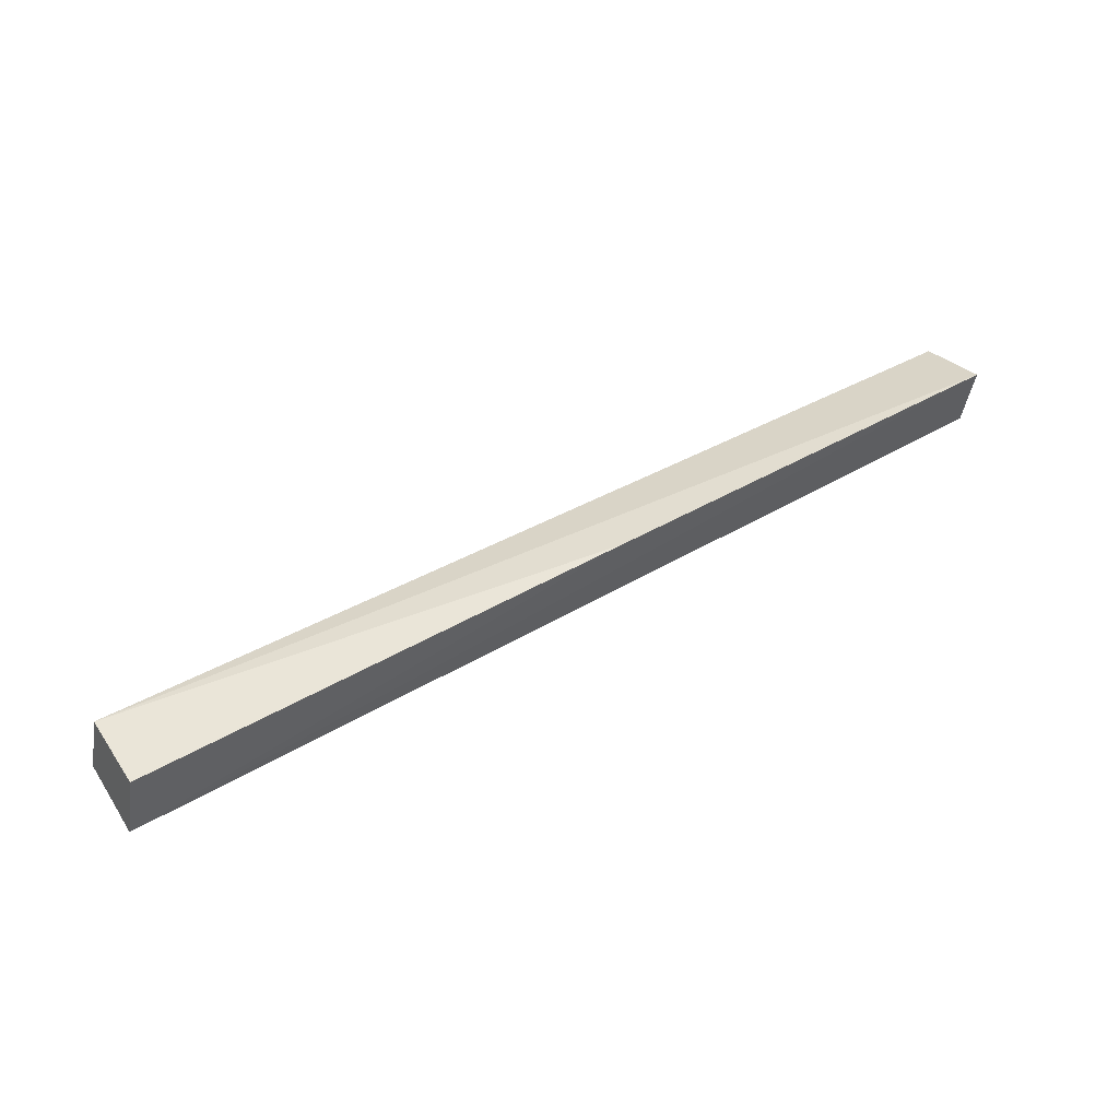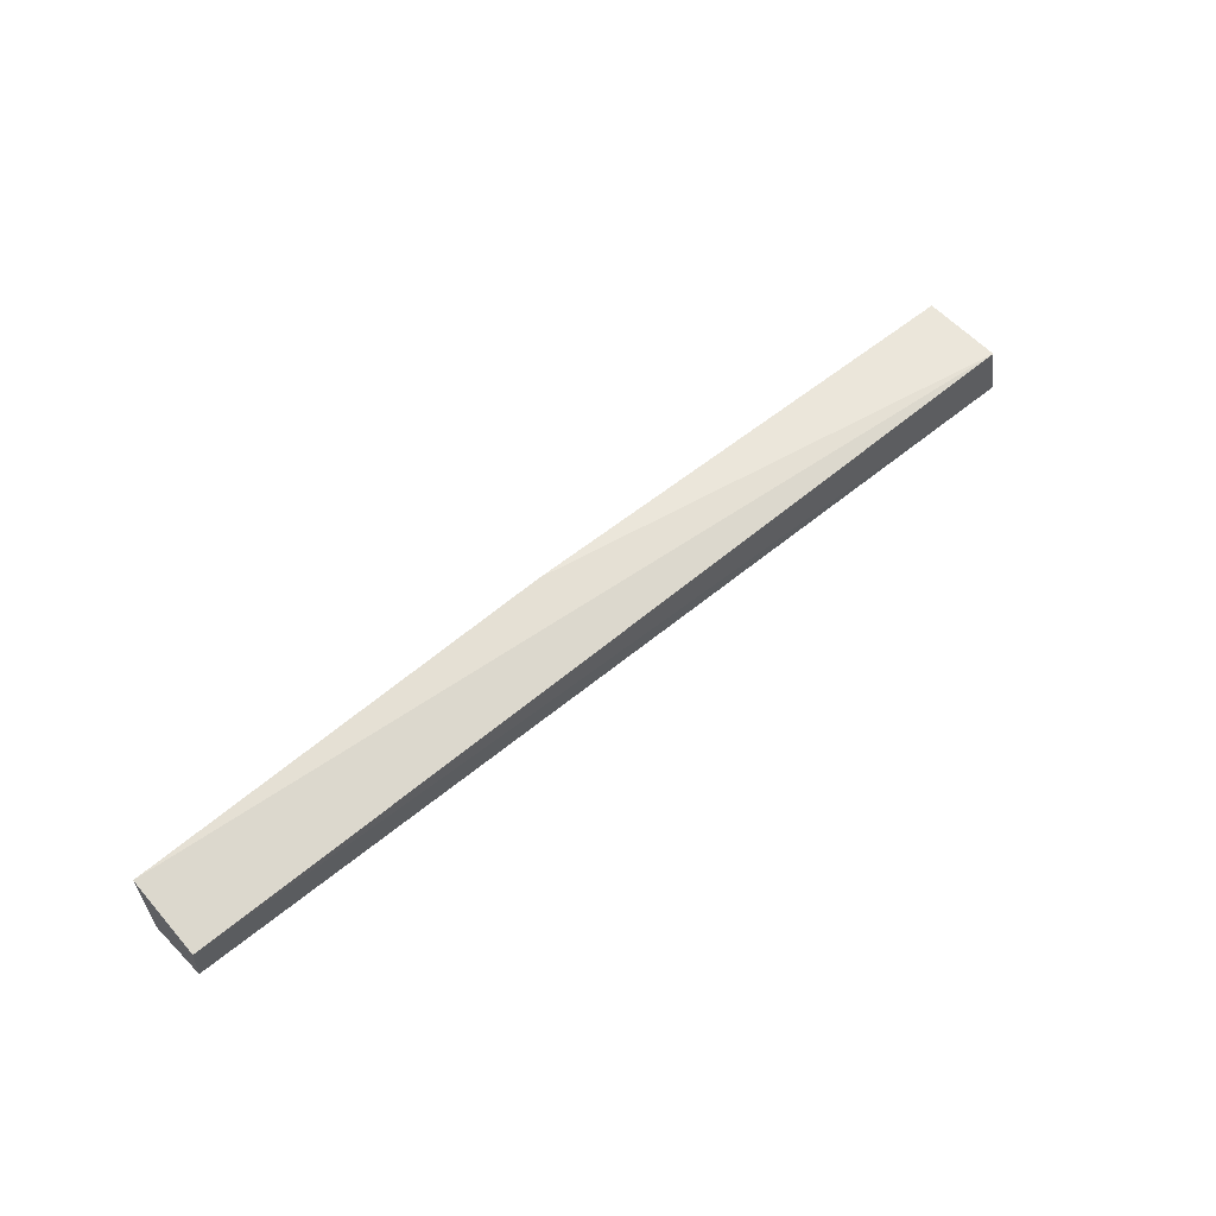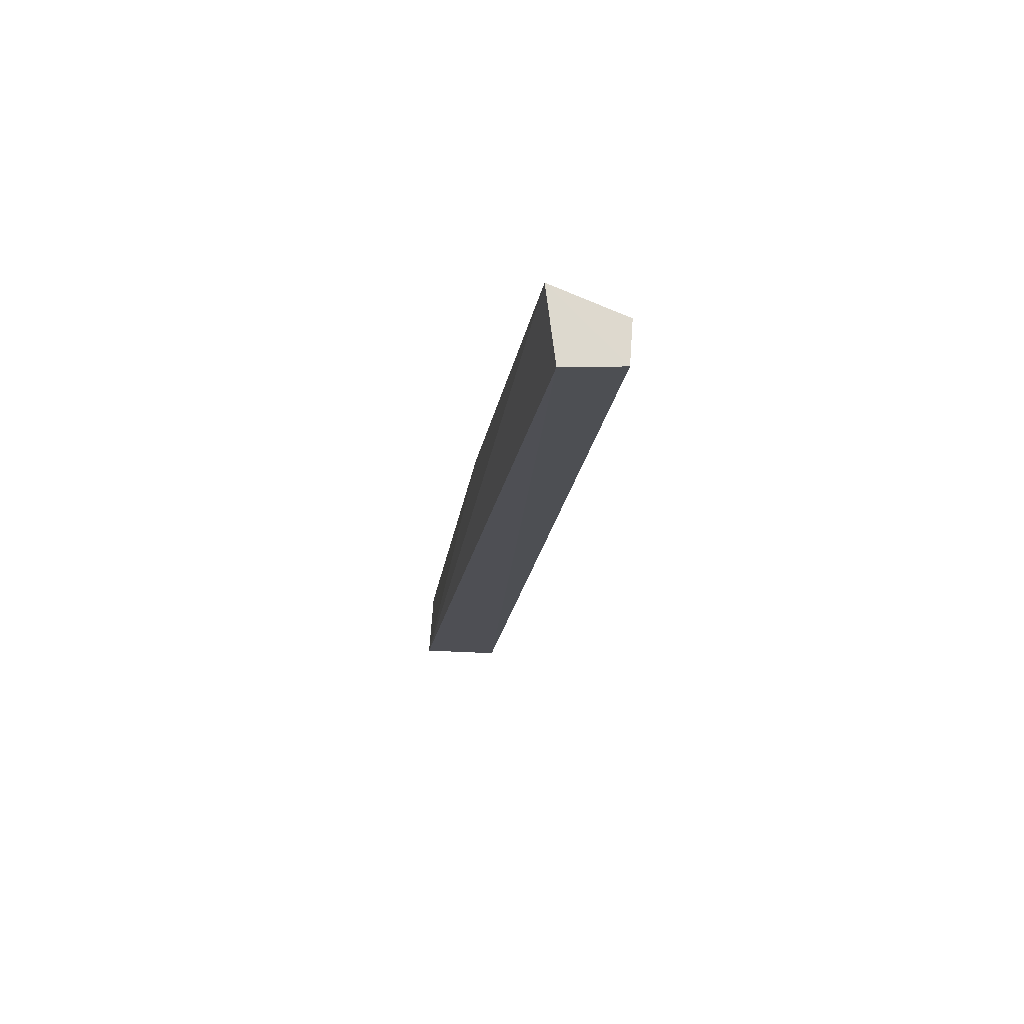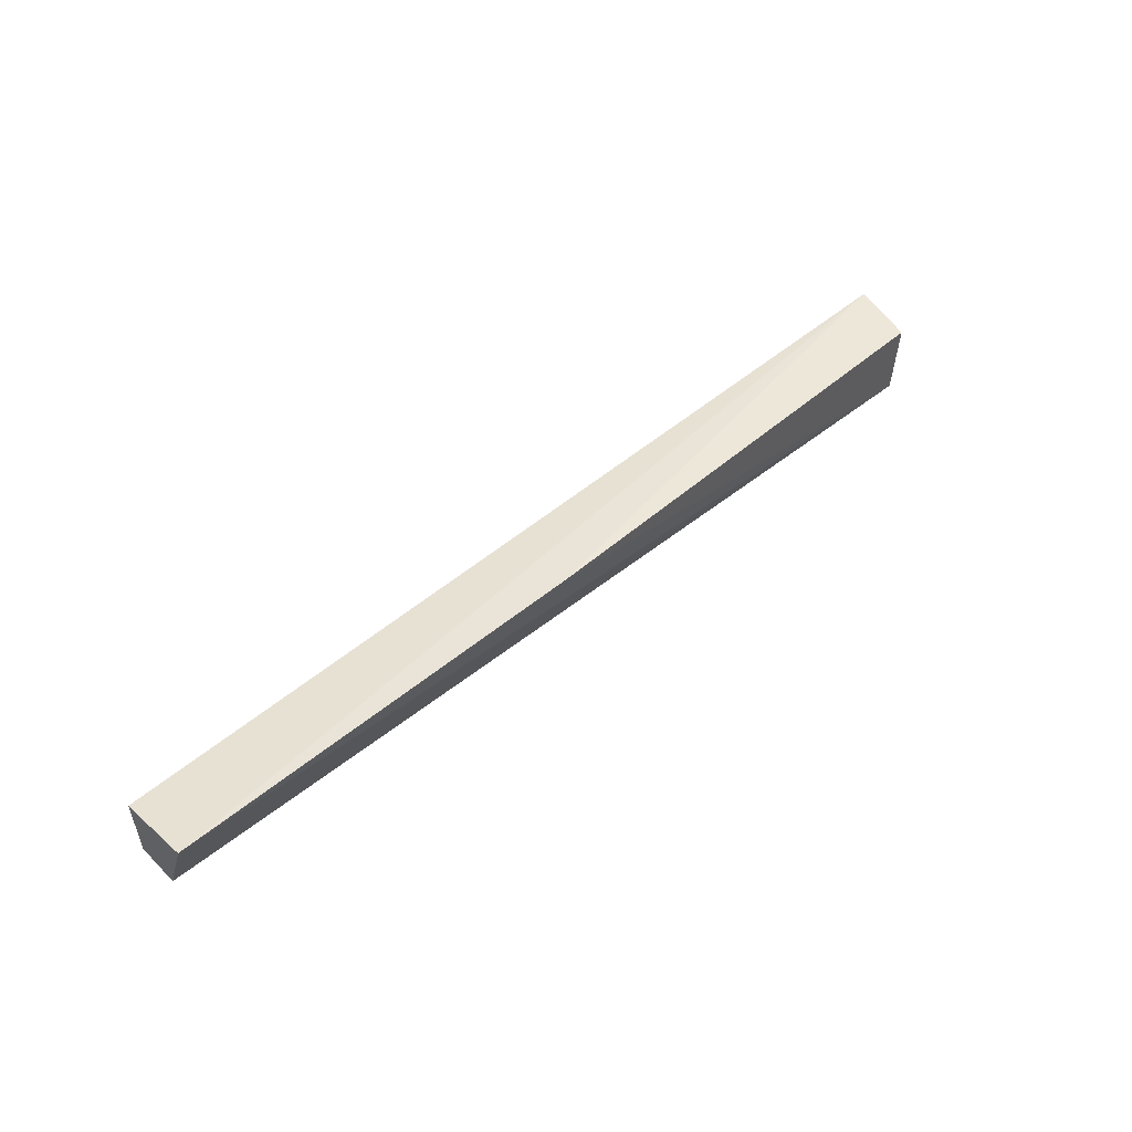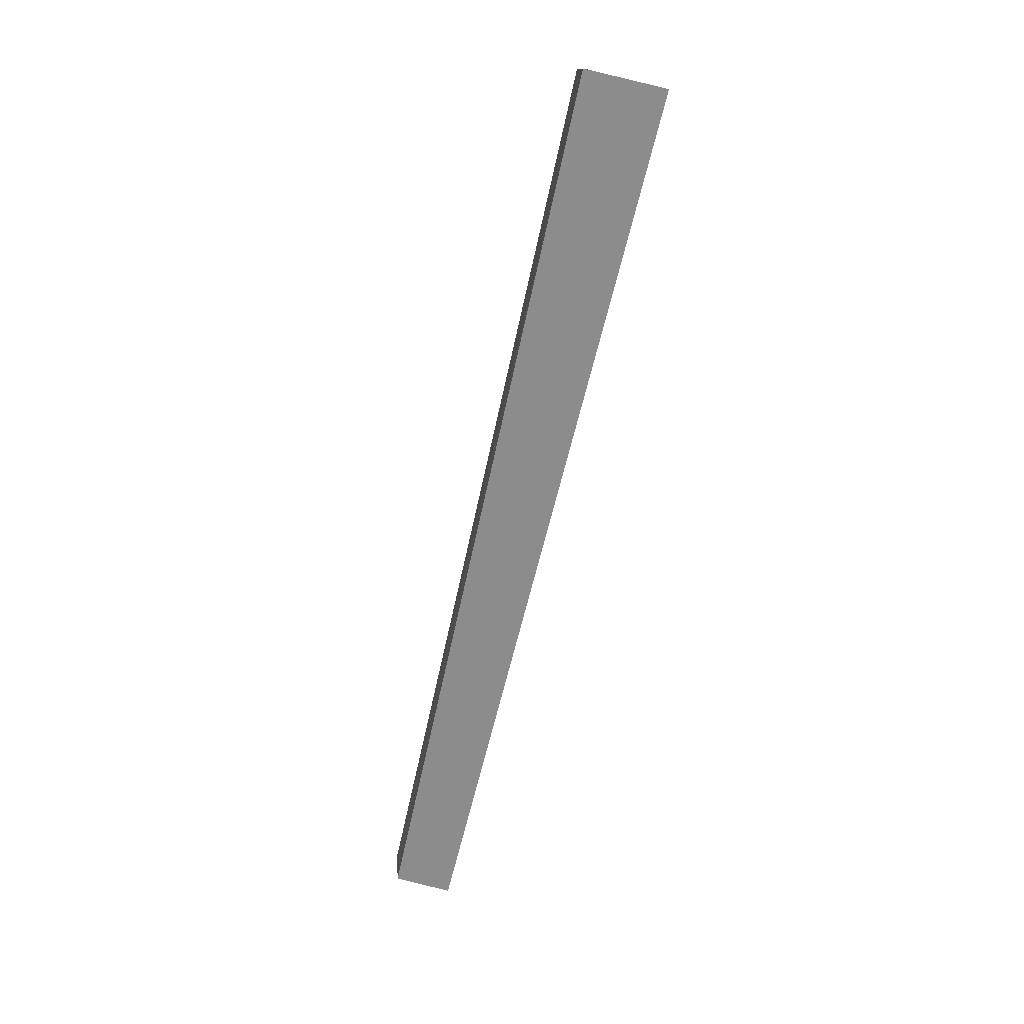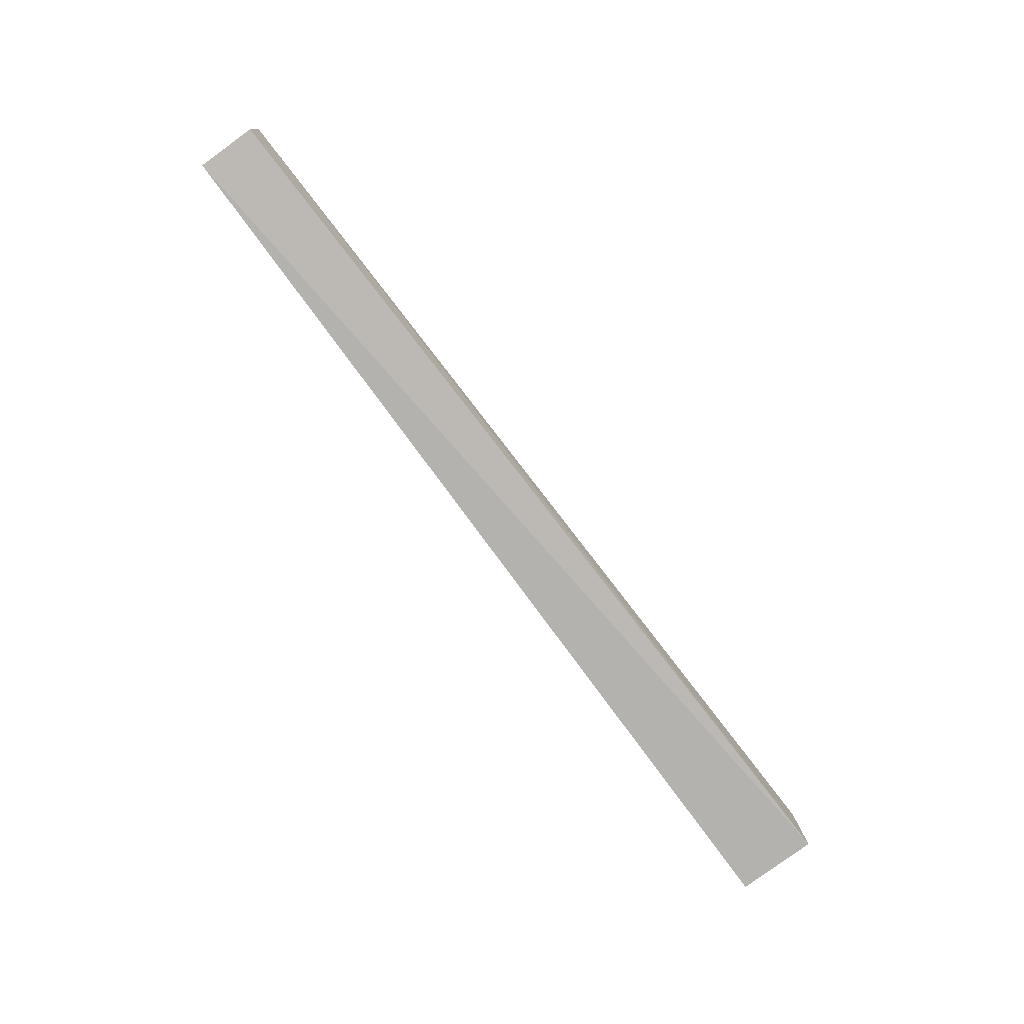
<metadata>
{"format":"obj","ext":"obj","renderer":"f3d","projection":"perspective","resolution":1024,"background":"white","views":[{"elev":50.7,"azim":-31.8,"up":"+Y"},{"elev":56.3,"azim":137.2,"up":"+Y"},{"elev":-17.9,"azim":81.3,"up":"+Y"},{"elev":48.2,"azim":136.6,"up":"+Z"},{"elev":-64.7,"azim":-103.4,"up":"+Y"},{"elev":-79.6,"azim":126.4,"up":"+Y"}]}
</metadata>
<code>
v 0.0557 -0.02976 0.0284
v 0.05568 -0.04102 0.02699
v 0.05565 -0.03382 0.01729
v -0.08836 -0.03292 0.01425
v -0.09042 -0.04227 0.027
v -0.09042 -0.04236 0.01429
v -0.08821 -0.03223 0.02646
v 0.05566 -0.04032 0.01777
v -0.01102 -0.02974 0.02813
f 1 3 4
f 5 2 1
f 6 4 3
f 6 5 4
f 6 2 5
f 7 4 5
f 8 6 3
f 8 2 6
f 8 1 2
f 8 3 1
f 9 7 5
f 9 5 1
f 9 1 4
f 9 4 7

</code>
